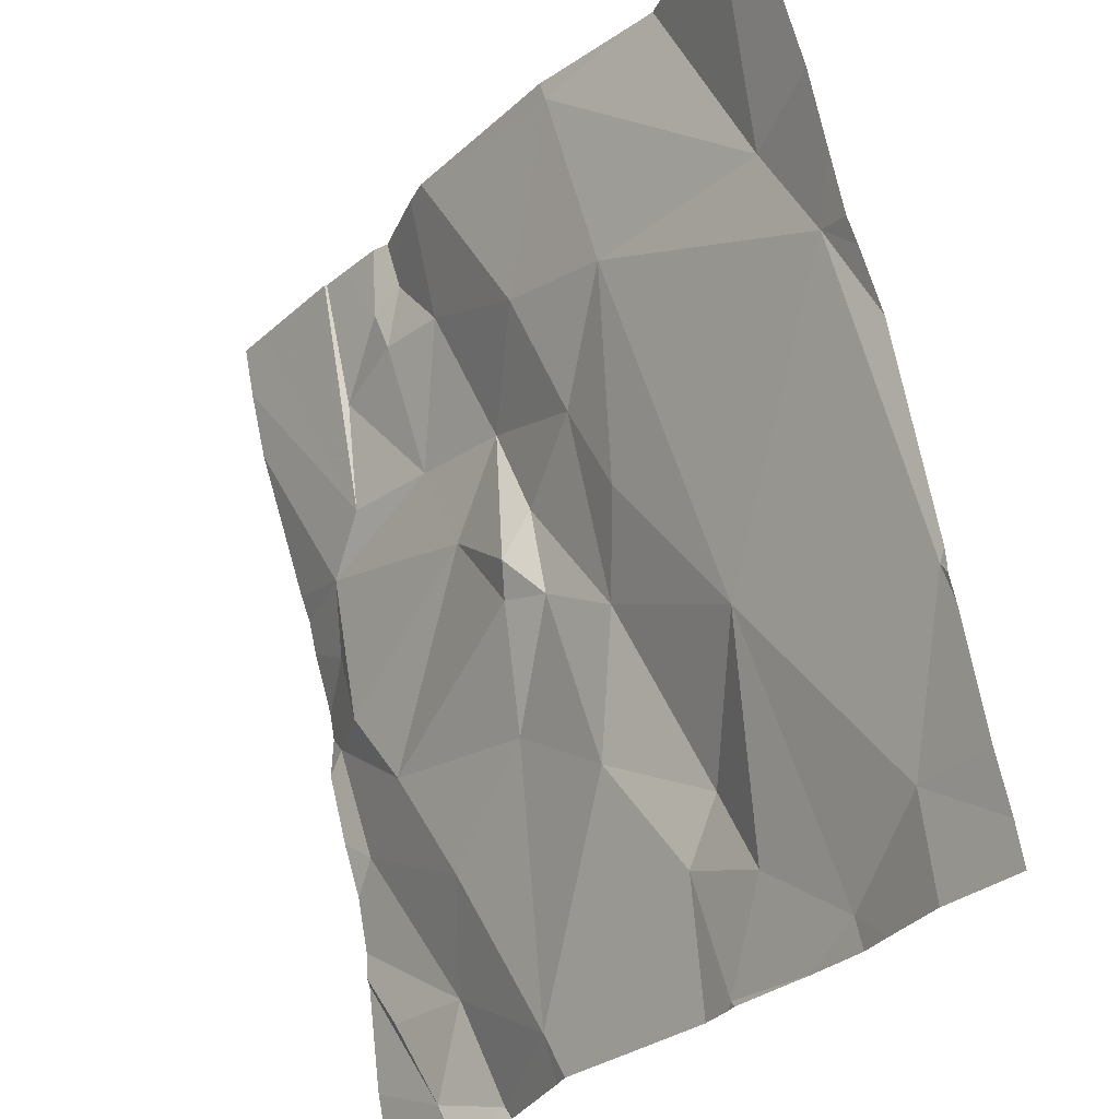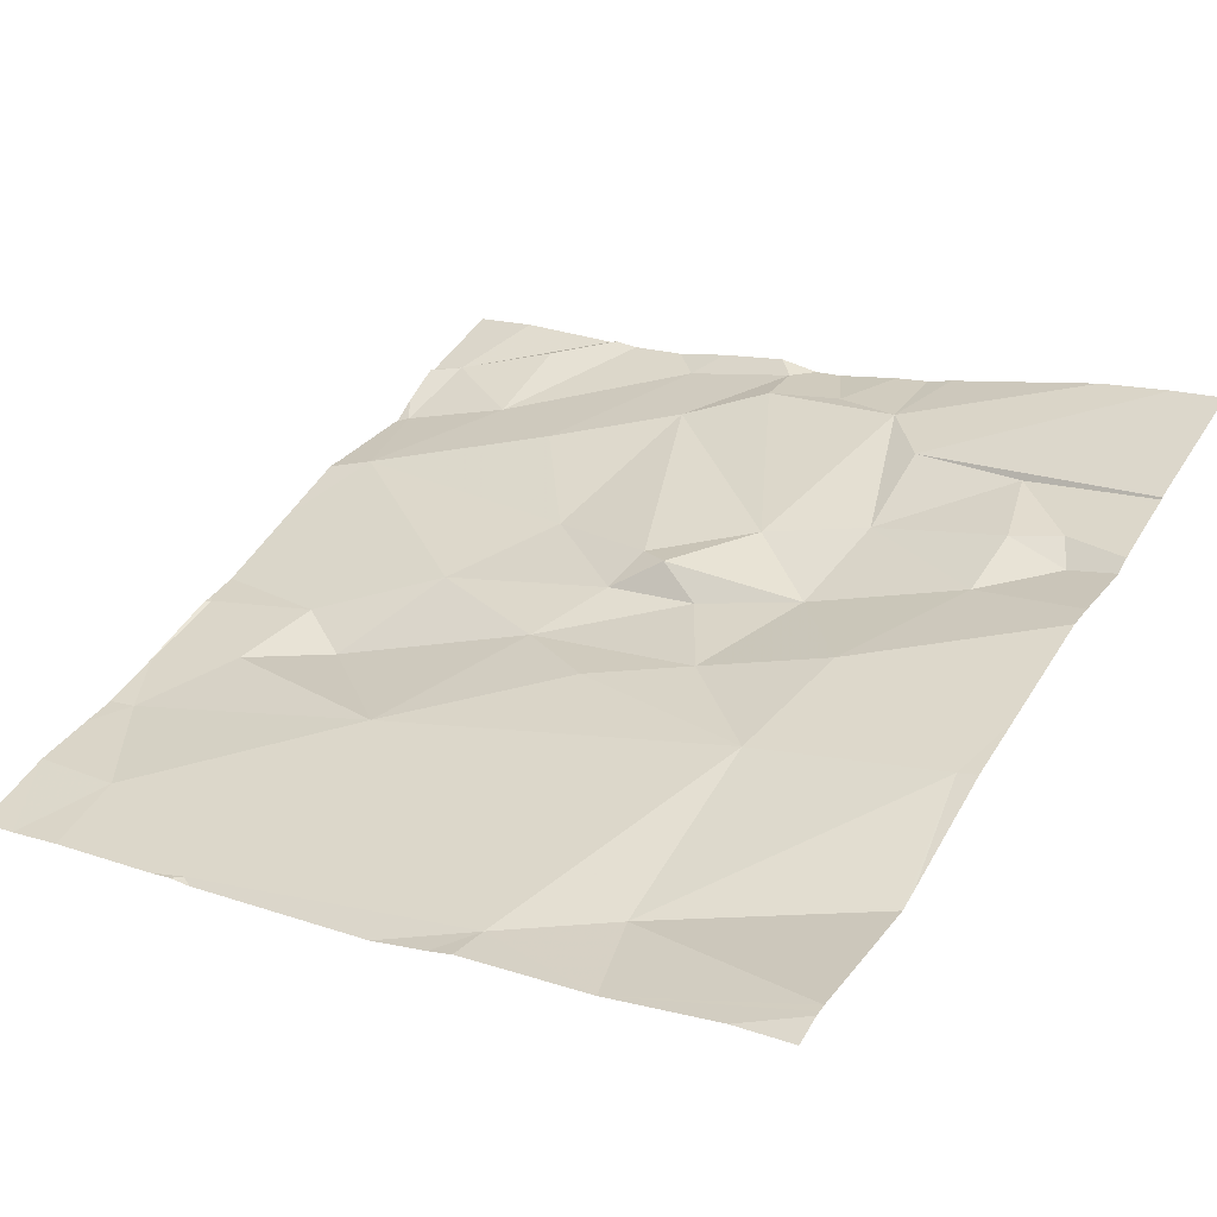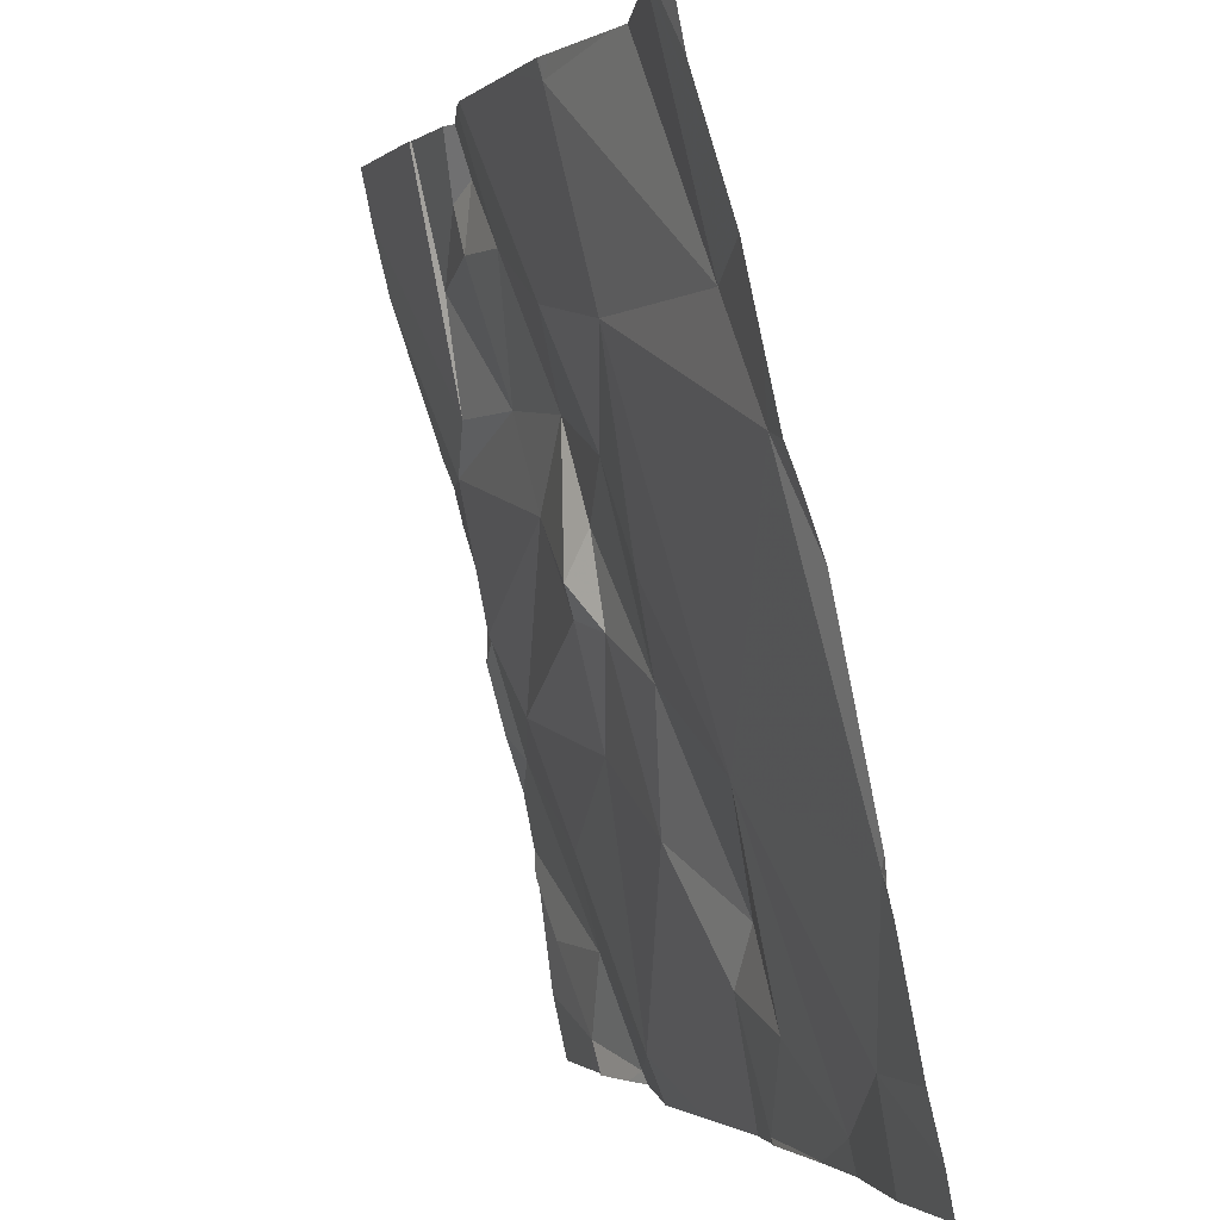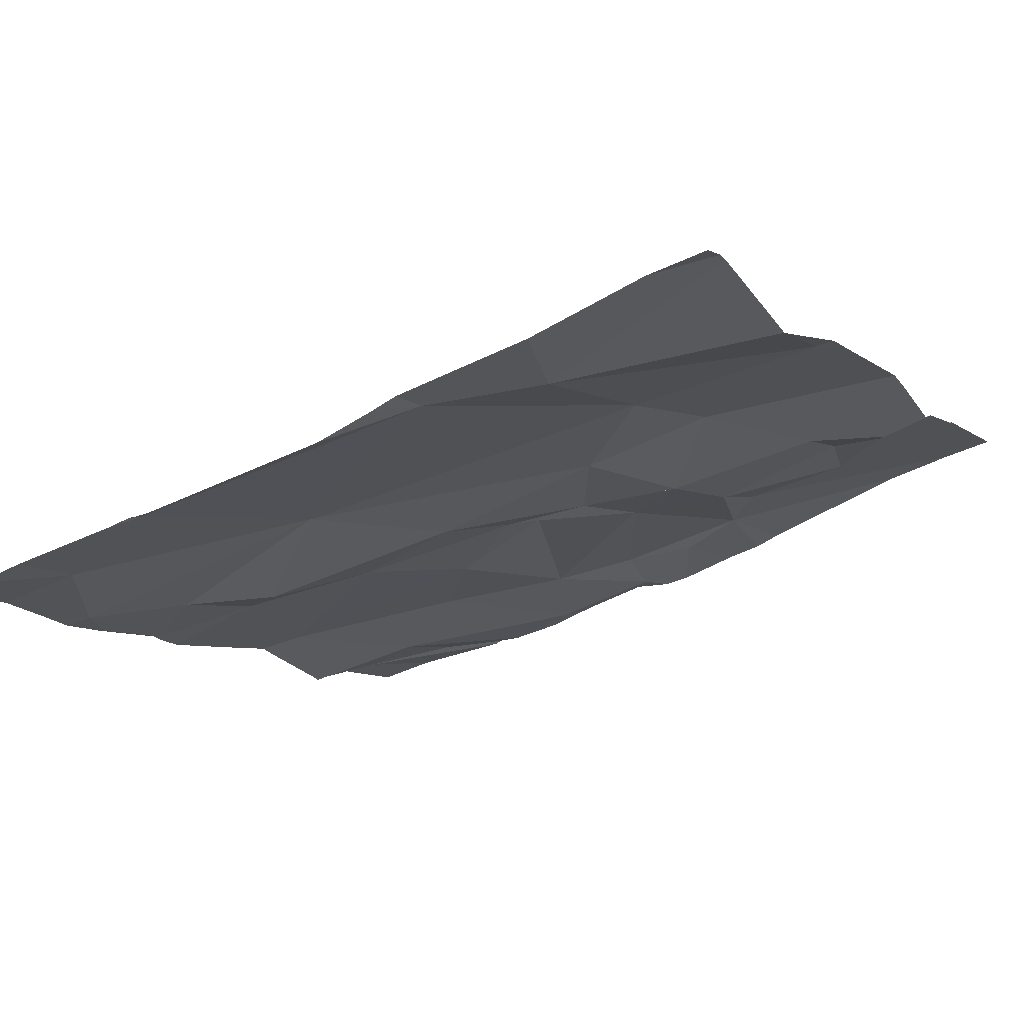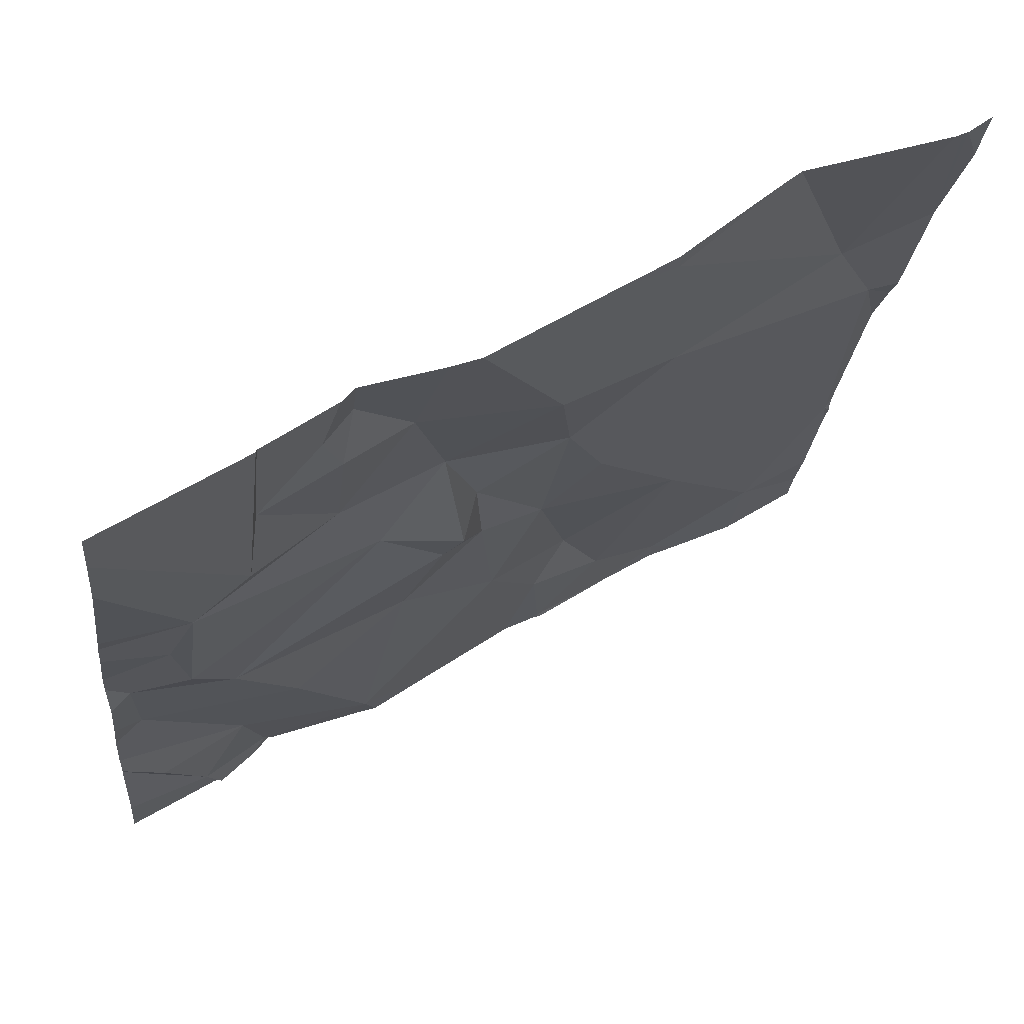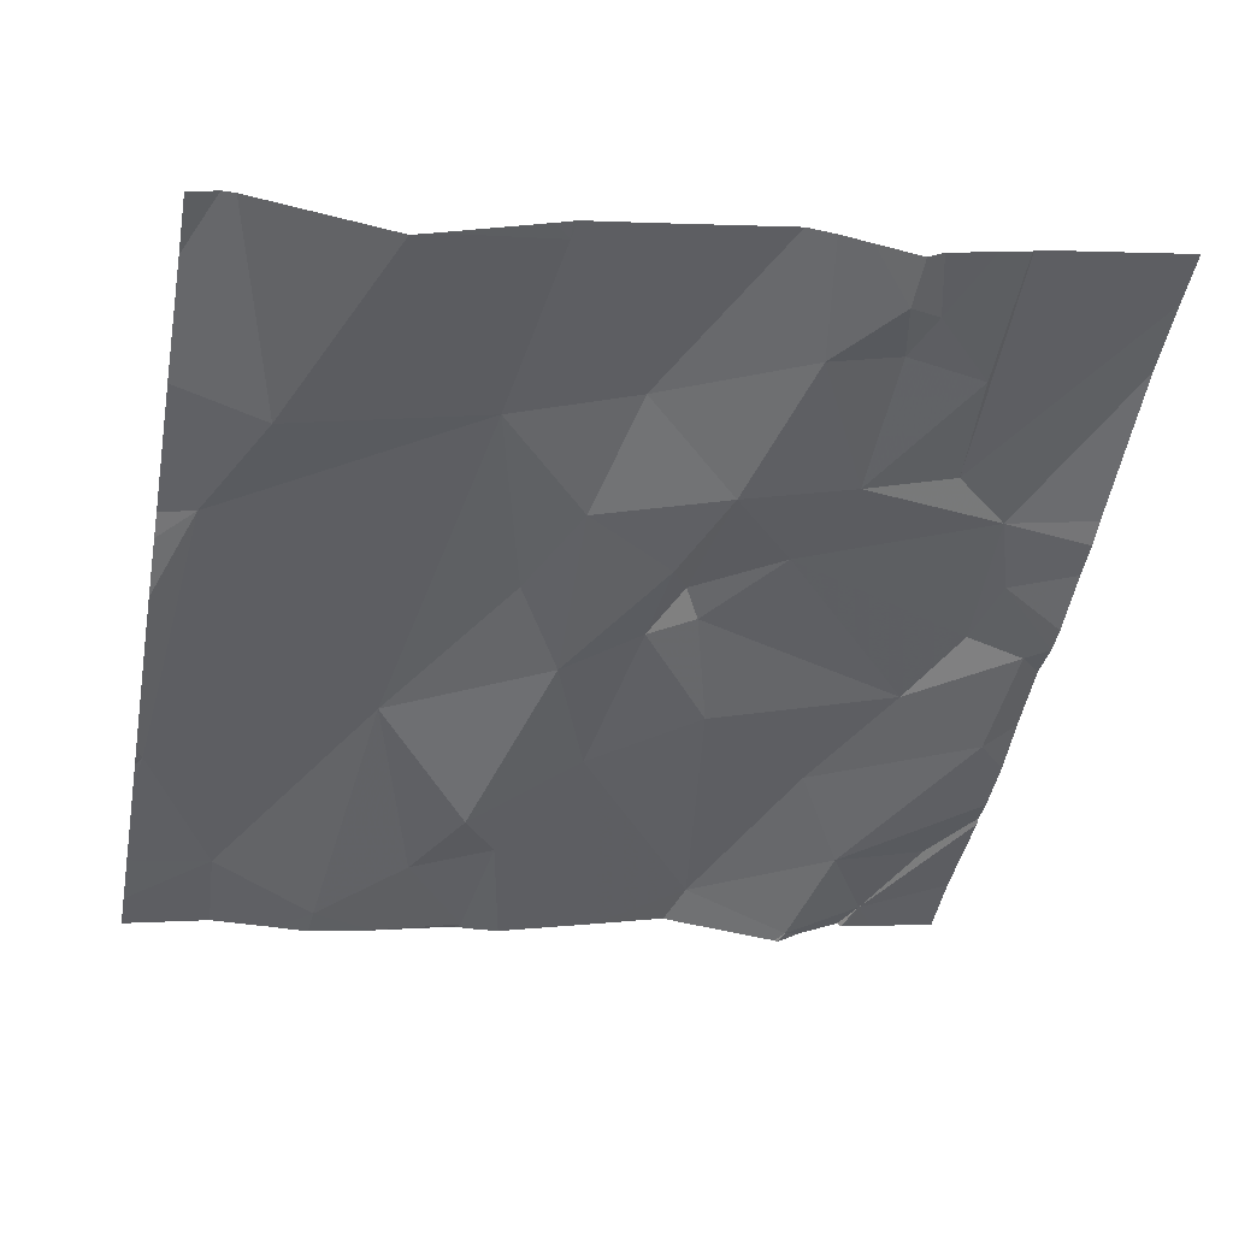
<metadata>
{"format":"obj","ext":"obj","renderer":"f3d","projection":"perspective","resolution":1024,"background":"white","views":[{"elev":-29.6,"azim":60.3,"up":"+Y"},{"elev":39.7,"azim":121.3,"up":"+Z"},{"elev":-0.9,"azim":76.6,"up":"+Y"},{"elev":-17.1,"azim":118.6,"up":"+Z"},{"elev":56.6,"azim":-24.9,"up":"+Y"},{"elev":-34.6,"azim":169.2,"up":"+Z"}]}
</metadata>
<code>
v -120.8 206.2 499.8
v -120.8 205.3 499.5
v -120.2 206.2 499.7
v -120.6 206.2 499.7
v -120.7 206.2 499.7
v -120.7 205.3 499.6
v -120.6 206.2 499.7
v -120.6 206.2 499.8
v -120.2 206.2 499.7
v -120.7 206.2 499.7
v -120.3 205.3 499.5
v -120.2 205.3 499.5
v -120.4 205.3 499.5
v -120.3 206.2 499.7
v -120.8 206.2 499.8
v -120 205.4 499.5
v -120.9 205.3 499.6
v -120 205.5 499.5
v -120.8 206.2 499.8
v -120.7 206 499.7
v -120.6 205.9 499.7
v -120.7 205.8 499.7
v -120.8 205.3 499.5
v -120.1 206 499.6
v -120.6 206.1 499.7
v -120.5 206 499.7
v -120 205.8 499.6
v -120 205.5 499.5
v -120.4 205.9 499.7
v -120.5 205.8 499.6
v -120.5 205.5 499.6
v -120 205.9 499.6
v -120.9 205.7 499.6
v -120.4 205.5 499.5
v -120.4 205.7 499.6
v -120.3 205.3 499.5
v -120.6 205.3 499.5
v -120.3 205.3 499.5
v -120 205.5 499.5
v -120.1 205.9 499.6
v -120.1 205.4 499.5
v -120.2 205.3 499.5
v -120.4 205.4 499.5
v -120.3 205.4 499.5
v -120.2 205.3 499.5
v -120.4 205.3 499.5
v -120.4 205.8 499.6
v -120.3 205.6 499.6
v -120.9 205.6 499.6
v -120.9 205.4 499.6
v -120.8 205.4 499.6
v -120.9 205.8 499.7
v -120.9 205.7 499.7
v -120.6 205.3 499.5
v -120.3 206 499.7
v -120.6 205.7 499.6
v -120.6 205.6 499.6
v -120.8 205.7 499.6
v -120.4 206.2 499.7
v -120.8 205.3 499.5
v -120.6 205.8 499.7
v -120.8 205.5 499.6
v -120.9 205.9 499.7
v -120.8 206.1 499.7
v -120.7 206.1 499.7
v -120.5 205.7 499.6
v -120.7 206.2 499.7
v -120 206.2 499.7
v -120 205.6 499.5
v -120.8 206 499.7
v -120 206 499.6
v -120.7 206.2 499.7
v -120 206.2 499.7
v -120.4 206.2 499.7
v -121 205.4 499.6
v -121 205.8 499.6
v -121 205.7 499.7
v -121 205.6 499.6
v -121 205.5 499.6
v -121 205.5 499.6
v -121 205.8 499.7
v -121 205.6 499.6
v -121 205.5 499.6
v -121 205.9 499.7
v -121 205.9 499.7
v -121 205.9 499.7
v -121 206.1 499.8
v -121 206.2 499.8
v -120 205.5 499.5
v -120 205.3 499.5
v -120.1 206.2 499.7
v -120 206 499.6
v -120 205.9 499.6
v -120.4 205.3 499.5
v -120.8 205.3 499.5
v -120.9 205.3 499.5
v -120.9 205.3 499.5
v -120.9 205.3 499.6
v -120.7 205.3 499.5
v -120.3 205.3 499.5
v -120.5 205.3 499.5
v -120.1 205.3 499.5
v -120.4 205.3 499.5
v -120.1 205.3 499.5
v -120.9 205.3 499.6
v -121 205.3 499.6
v -120 205.3 499.5
v -120.4 206.2 499.7
v -120.4 206.2 499.7
v -120.9 206.2 499.8
v -120.1 206.2 499.7
v -121 206.2 499.8
v -120 206.2 499.7
f 110 70 19
f 109 59 14
f 12 11 38
f 108 59 109
f 92 40 93
f 74 59 108
f 10 72 7
f 6 2 60
f 21 20 22
f 91 71 111
f 25 26 8
f 21 25 20
f 30 29 21
f 31 6 37
f 31 34 35
f 29 26 21
f 94 13 43
f 7 72 4
f 18 41 16
f 34 43 44
f 5 67 72
f 46 13 94
f 48 47 35
f 49 33 77
f 42 12 38
f 41 12 45
f 44 12 48
f 48 35 34
f 50 51 79
f 48 12 41
f 12 44 11
f 13 11 44
f 11 13 46
f 44 43 13
f 43 31 101
f 34 44 48
f 94 43 103
f 31 43 34
f 41 39 48
f 53 52 33
f 35 29 30
f 71 40 92
f 35 47 29
f 48 40 55
f 40 39 69
f 47 48 55
f 26 29 55
f 40 24 55
f 57 56 58
f 59 26 55
f 59 24 9
f 29 47 55
f 61 30 21
f 49 58 33
f 58 53 33
f 58 62 57
f 76 52 81
f 61 22 56
f 22 63 53
f 65 64 20
f 56 22 58
f 51 62 49
f 1 67 5
f 61 56 66
f 66 35 30
f 61 66 30
f 25 65 20
f 66 56 57
f 57 31 66
f 62 58 49
f 79 49 82
f 35 66 31
f 90 41 102
f 6 31 57
f 17 50 80
f 6 62 51
f 51 50 17
f 51 2 6
f 95 17 98
f 51 17 2
f 65 67 64
f 58 22 53
f 63 52 53
f 70 63 20
f 52 63 85
f 21 22 61
f 70 20 64
f 22 20 63
f 89 39 18
f 45 12 42
f 72 67 65
f 19 64 15
f 15 67 1
f 72 25 4
f 5 72 10
f 87 70 88
f 15 64 67
f 39 40 48
f 59 55 24
f 38 11 36
f 8 59 74
f 36 11 100
f 25 72 65
f 62 6 57
f 21 26 25
f 16 41 90
f 105 75 106
f 19 70 64
f 75 17 83
f 76 33 52
f 77 33 76
f 18 39 41
f 78 49 77
f 27 40 69
f 37 6 54
f 79 51 49
f 80 50 79
f 54 6 99
f 32 40 27
f 81 52 86
f 82 49 78
f 28 39 89
f 83 17 80
f 23 2 95
f 84 63 87
f 85 63 84
f 69 39 28
f 86 52 85
f 14 59 3
f 71 68 73
f 87 63 70
f 71 24 40
f 88 70 110
f 60 2 23
f 93 40 32
f 95 2 17
f 96 17 105
f 3 59 9
f 97 17 96
f 9 24 91
f 98 17 97
f 99 6 60
f 4 25 8
f 100 11 46
f 101 31 37
f 8 26 59
f 102 41 45
f 103 43 101
f 91 24 71
f 104 90 102
f 105 17 75
f 73 68 113
f 107 90 104
f 111 71 73
f 112 88 110

</code>
